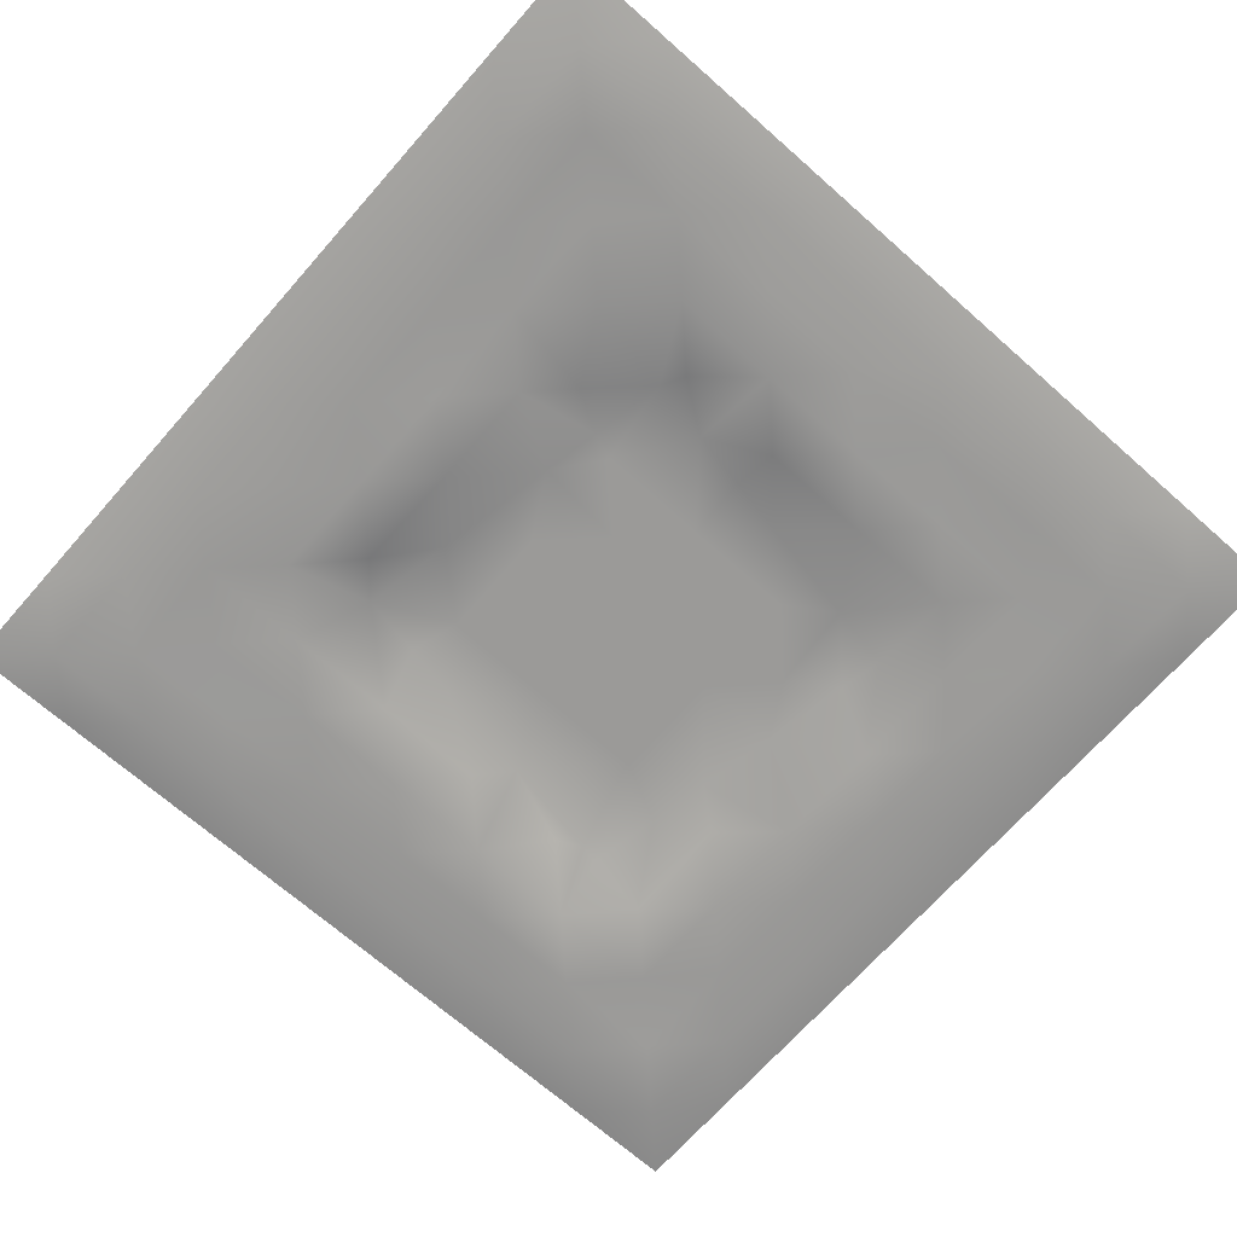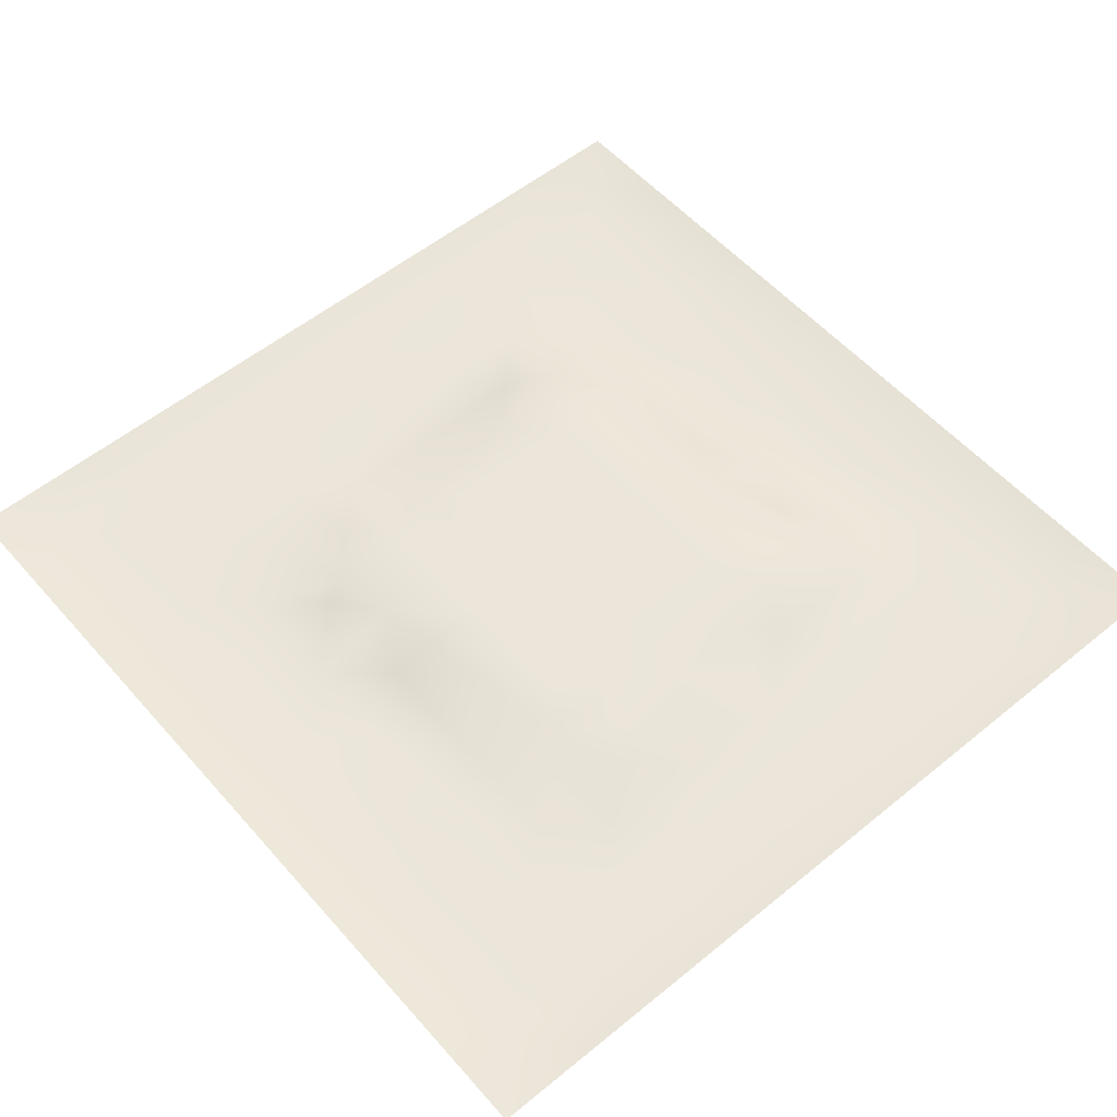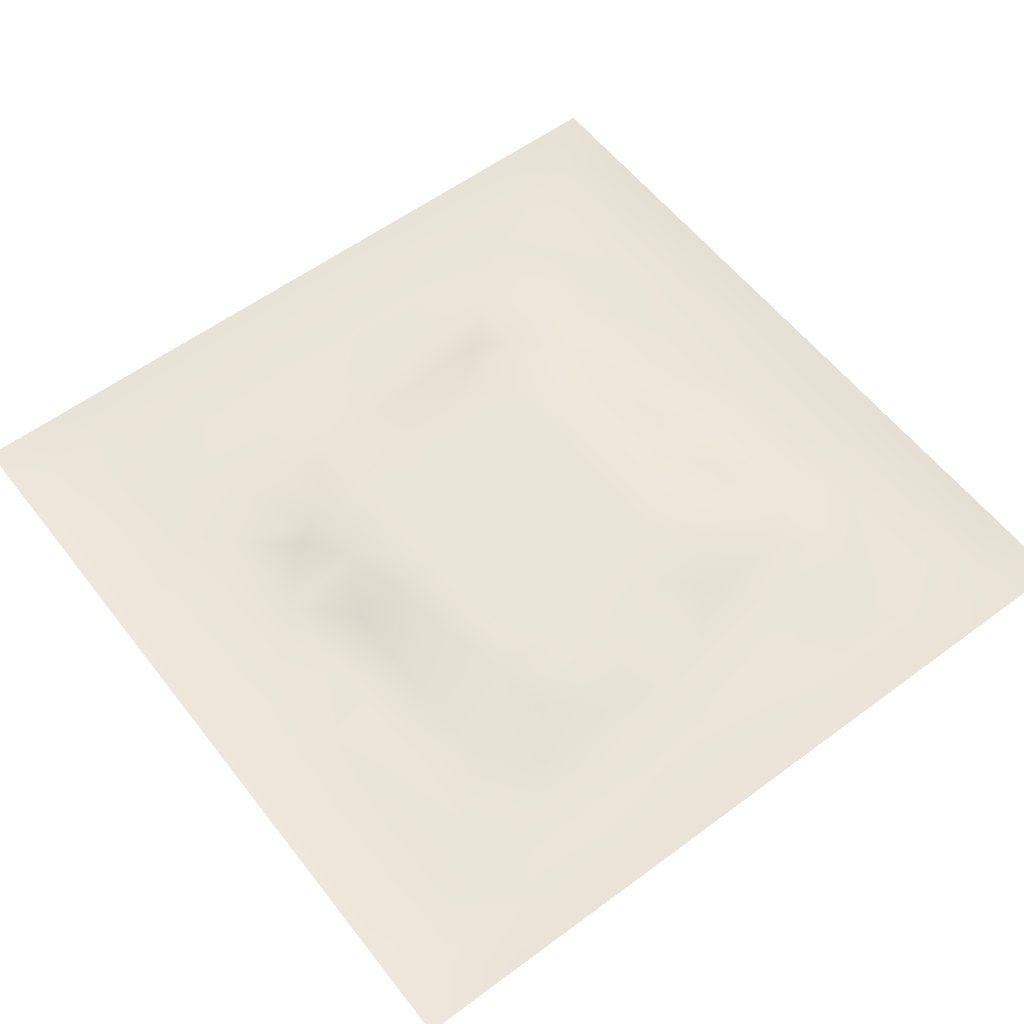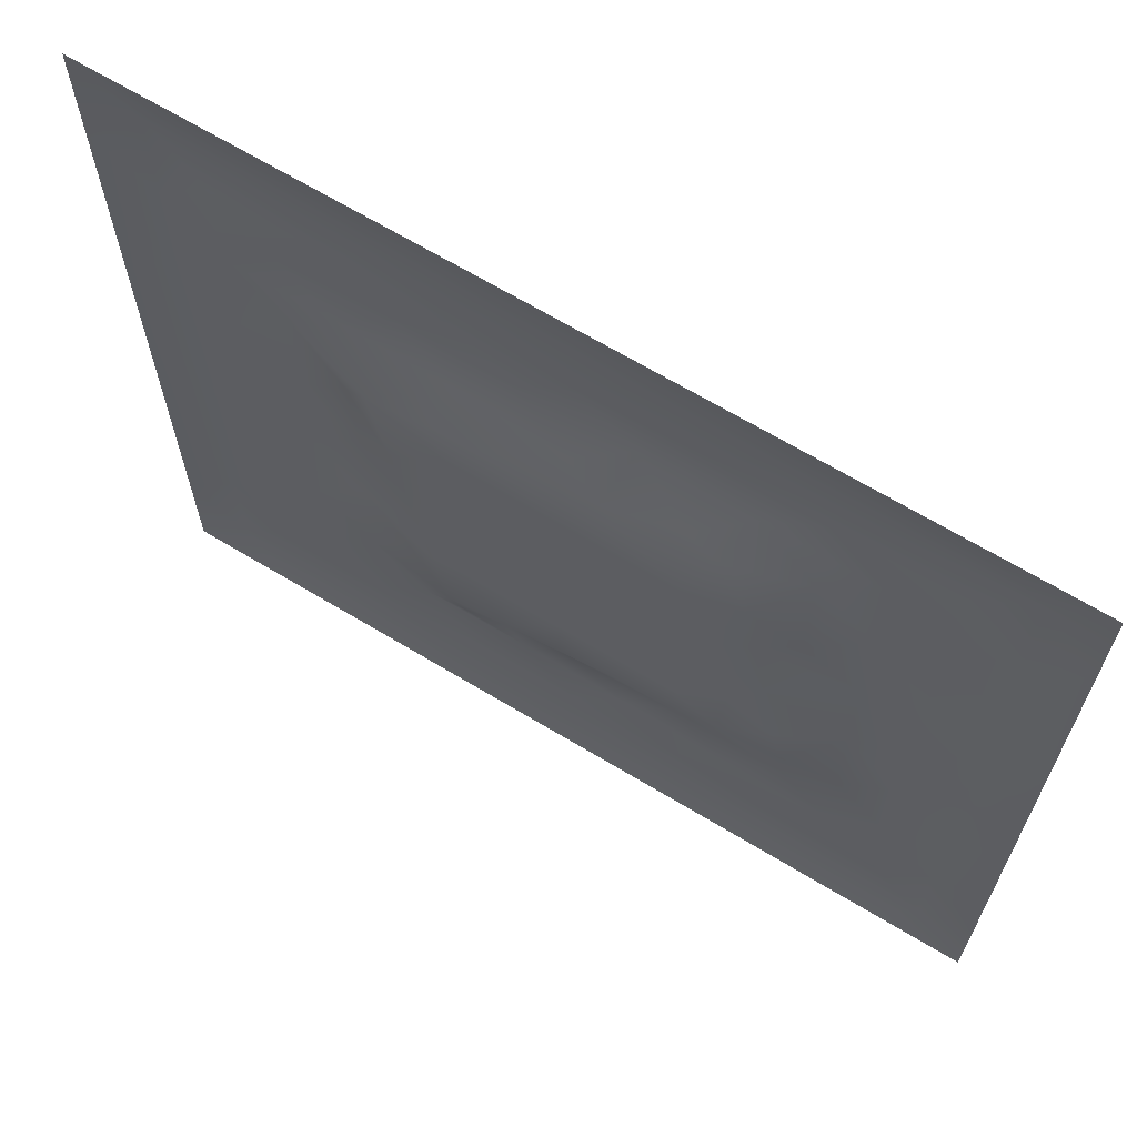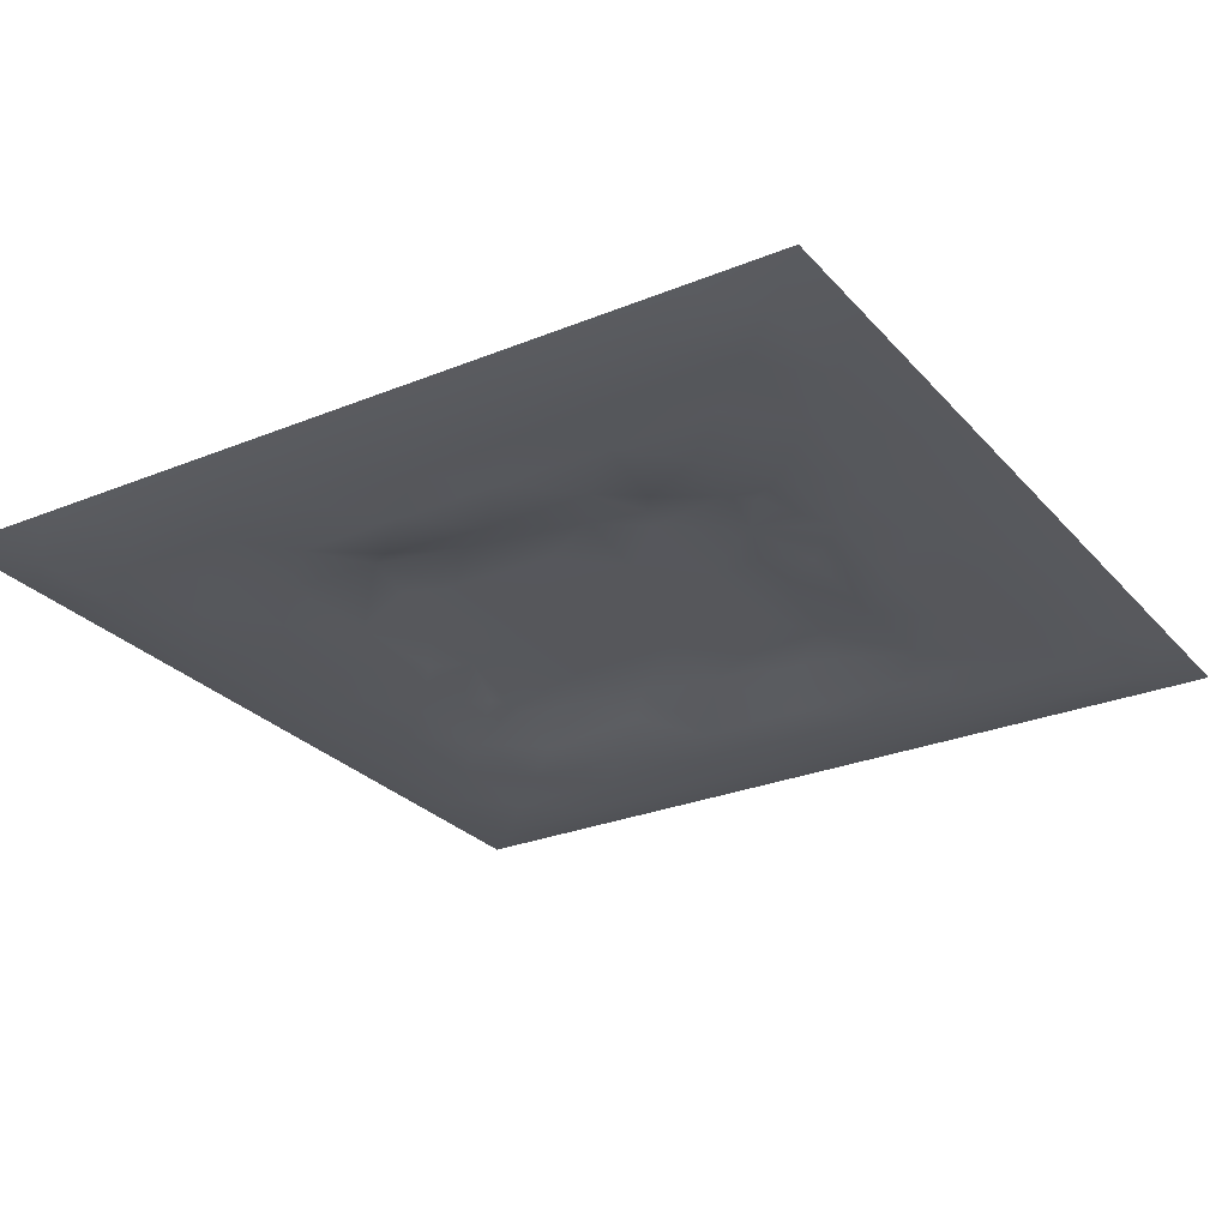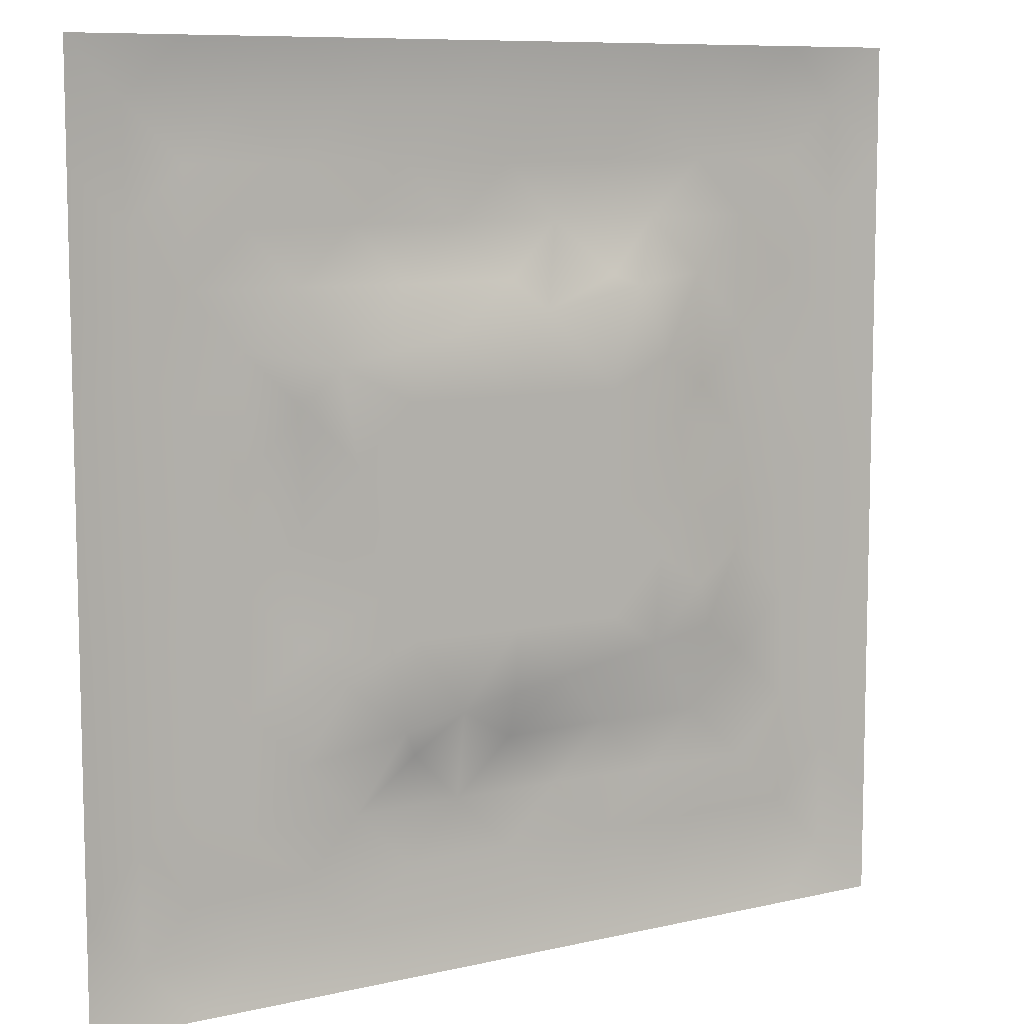
<metadata>
{"format":"obj","ext":"obj","renderer":"f3d","projection":"perspective","resolution":1024,"background":"white","views":[{"elev":-69.3,"azim":-41.4,"up":"+Z"},{"elev":55.5,"azim":49.4,"up":"+Z"},{"elev":57.8,"azim":52.5,"up":"+Z"},{"elev":67.0,"azim":31.2,"up":"+Y"},{"elev":-27.4,"azim":-57.9,"up":"+Z"},{"elev":8.8,"azim":-32.0,"up":"+Y"}]}
</metadata>
<code>
v -0 0 -0
v 1 0 -0
v -0 1 0
v 1 1 0
v 0.4999 0.5 0.01353
v -0 0.5 0
v 0.5 1 0
v 1 0.5 0
v 0.5 -0 0
v 0.2497 0.7499 -0.00763
v 0.7499 0.7502 -0.004226
v 0.2501 0.2499 -0.008082
v 0.7502 0.2504 -0.008421
v 0.75 0 0
v 0.25 0 0
v 1 0.75 0
v 1 0.25 0
v 0.25 1 0
v 0.75 1 0
v 0 0.25 0
v 0 0.75 -0
v 0.4996 0.2511 -0.003887
v 0.2516 0.5004 -0.009153
v 0.5002 0.7497 0.000585
v 0.3446 0.3621 0.01369
v 0.8749 0.375 -0.008285
v 0.6249 0.1253 -0.007124
v 0.6259 0.3741 0.01353
v 0.8753 0.1248 -0.007534
v 0.375 0.1251 -0.006152
v 0.1247 0.1247 -0.007306
v 0.3742 0.3742 0.01353
v 0.8747 0.625 -0.006933
v 0.6257 0.6261 0.01353
v 0.8753 0.8753 -0.006947
v 0.375 0.8748 -0.007265
v 0.3739 0.6259 0.01353
v 0.1247 0.8753 -0.007693
v 0.1251 0.625 -0.006925
v 0.6251 0.8747 -0.008262
v 0.1252 0.3752 -0.00689
v 0.2499 0.1248 -0.006509
v 0.8751 0.7501 -0.007057
v 0.8753 0.25 -0.007344
v 0.2499 0.8751 -0.007067
v 0.7501 0.8751 -0.007374
v 0.1248 0.25 -0.007046
v 0.1247 0.7501 -0.006829
v 0.3744 0.2487 0.006848
v 0.2507 0.6261 -0.002036
v 0.7503 0.6255 0.003161
v 0.8746 0.4999 -0.007724
v 0.6257 0.7518 0.009369
v 0.3747 0.749 -0.005493
v 0 0.375 0
v 0.5001 0.8745 -0.007086
v 0.4998 0.6259 0.01354
v 0.251 0.3747 -0.008188
v 0.1255 0.5002 -0.007128
v 0.3739 0.5 0.01354
v 0.6251 0.2514 -0.008504
v 0.4999 0.1255 -0.007201
v 0.5 0.3741 0.01354
v 0 0.625 0
v 0 0.875 0
v 0 0.125 0
v 0.625 1 0
v 0.875 1 0
v 0.125 1 0
v 0.375 1 0
v 1 0.375 0
v 1 0.125 0
v 1 0.875 0
v 1 0.625 0
v 0.375 0 0
v 0.125 0 0
v 0.875 0 0
v 0.625 0 0
v 0.75 0.125 -0.006679
v 0.6257 0.5 0.01354
v 0.3059 0.5663 0.01368
v 0.06223 0.3126 -0.008526
v 0.1884 0.4377 -0.007466
v 0.1877 0.3126 -0.0064
v 0.06243 0.4376 -0.008114
v 0.6875 0.9377 -0.00801
v 0.6877 0.8121 -0.009466
v 0.5625 0.9375 -0.007523
v 0.06215 0.6875 -0.008773
v 0.1875 0.6876 -0.01033
v 0.0624 0.5625 -0.008063
v 0.1874 0.9379 -0.009107
v 0.1873 0.8126 -0.006661
v 0.06208 0.9379 -0.009402
v 0.4368 0.5629 0.01354
v 0.5385 0.7169 0.01368
v 0.4375 0.8117 -0.009958
v 0.3124 0.8122 -0.01052
v 0.4375 0.9375 -0.007534
v 0.9379 0.8126 -0.008676
v 0.8127 0.8127 -0.007249
v 0.9379 0.9379 -0.009217
v 0.7081 0.5909 0.01368
v 0.5628 0.563 0.01354
v 0.4203 0.6945 0.01368
v 0.8117 0.5624 -0.00929
v 0.8121 0.6876 -0.01124
v 0.9375 0.5625 -0.007762
v 0.6569 0.7394 0.01368
v 0.5617 0.3145 0.01368
v 0.437 0.4371 0.01354
v 0.1874 0.06207 -0.009048
v 0.0621 0.06211 -0.009174
v 0.1873 0.1873 -0.006345
v 0.3125 0.06222 -0.008345
v 0.3124 0.1875 -0.01011
v 0.4375 0.06241 -0.007814
v 0.8126 0.06217 -0.008717
v 0.9379 0.06212 -0.009276
v 0.3323 0.4269 0.01368
v 0.5628 0.4371 0.01354
v 0.3185 0.4999 0.01368
v 0.5624 0.1884 -0.0101
v 0.6875 0.1881 -0.006963
v 0.5625 0.06245 -0.008056
v 0.9378 0.3126 -0.008598
v 0.8125 0.3125 -0.00712
v 0.9376 0.4375 -0.008153
v 0.3125 0.9378 -0.008429
v 0.4318 0.2898 0.01368
v 0.8127 0.1875 -0.006601
v 0.7441 0.4008 0.01368
v 0.6875 0.06232 -0.008347
v 0.6888 0.4371 0.01353
v 0.938 0.1875 -0.009181
v 0.4372 0.1882 -0.01108
v 0.06208 0.1874 -0.008831
v 0.7252 0.5004 0.01368
v 0.9377 0.6875 -0.008216
v 0.6814 0.3372 0.01368
v 0.06201 0.8126 -0.009227
v 0.8126 0.9379 -0.008783
v 0.1884 0.5628 -0.008136
v 0.5628 0.8115 -0.01166
v 0.8116 0.4372 -0.007447
v 0.3608 0.2763 0.01369
v 0.2863 0.6692 0.01369
v 0.7537 0.3508 0.01369
v 0.6792 0.7437 0.01369
v 0.6948 0.661 0.01368
v 0.4968 0.3022 0.01368
v 0.2976 0.3316 -0.000645
v 0.3573 0.6826 0.01369
f 1 113 66
f 31 137 113
f 11 101 87
f 112 31 113
f 138 145 106
f 106 52 33
f 124 13 61
f 84 41 47
f 137 66 113
f 75 115 15
f 12 152 84
f 12 114 116
f 101 35 46
f 76 113 1
f 76 112 113
f 15 112 76
f 115 112 15
f 30 115 117
f 108 33 52
f 75 117 115
f 115 30 42
f 42 116 114
f 51 150 103
f 116 30 136
f 122 23 120
f 49 146 116
f 42 112 115
f 58 84 152
f 146 12 116
f 60 120 111
f 153 147 37
f 46 87 101
f 101 43 35
f 104 80 34
f 130 49 136
f 83 58 23
f 49 116 136
f 117 62 30
f 132 134 140
f 62 123 136
f 77 2 119
f 77 119 118
f 71 128 126
f 142 46 35
f 63 28 121
f 119 29 118
f 148 140 13
f 125 27 62
f 135 72 17
f 136 30 62
f 58 120 23
f 60 122 120
f 127 44 26
f 120 25 32
f 93 48 10
f 147 54 10
f 120 32 111
f 22 130 136
f 130 63 32
f 127 145 148
f 82 47 41
f 45 98 36
f 82 137 47
f 146 152 12
f 26 126 128
f 62 117 125
f 20 137 82
f 38 92 94
f 20 66 137
f 55 20 82
f 69 94 92
f 143 90 39
f 8 108 128
f 141 48 38
f 24 144 97
f 65 141 94
f 114 31 42
f 38 94 141
f 92 18 69
f 97 54 24
f 151 110 63
f 11 107 101
f 29 119 135
f 143 59 83
f 104 34 57
f 43 101 107
f 129 45 36
f 27 124 123
f 85 41 59
f 78 125 9
f 70 129 99
f 83 59 41
f 129 70 18
f 36 99 129
f 93 38 48
f 38 45 92
f 52 128 108
f 65 94 3
f 72 135 119
f 94 69 3
f 39 90 48
f 21 141 65
f 18 92 129
f 6 91 64
f 105 24 54
f 93 45 38
f 89 39 48
f 50 90 143
f 45 129 92
f 9 125 117
f 64 89 21
f 55 82 85
f 6 85 91
f 59 91 85
f 41 85 82
f 6 55 85
f 23 143 83
f 59 39 91
f 151 130 22
f 143 39 59
f 118 29 79
f 29 44 131
f 32 146 130
f 58 83 84
f 119 2 72
f 44 126 26
f 130 151 63
f 138 103 80
f 10 98 93
f 21 89 141
f 105 153 37
f 148 13 127
f 79 133 118
f 118 133 14
f 81 147 50
f 100 35 43
f 109 96 34
f 48 141 89
f 78 133 125
f 62 27 123
f 37 147 81
f 40 144 87
f 98 10 54
f 25 120 58
f 5 95 111
f 110 151 22
f 57 37 95
f 37 57 105
f 27 125 133
f 121 5 111
f 90 10 48
f 123 22 136
f 17 126 135
f 41 84 83
f 130 146 49
f 60 111 95
f 28 134 80
f 104 95 5
f 28 140 134
f 24 105 96
f 57 95 104
f 24 96 144
f 132 140 148
f 134 132 138
f 45 93 98
f 110 28 63
f 106 103 138
f 9 117 75
f 26 128 52
f 54 97 98
f 111 32 63
f 123 61 22
f 99 36 56
f 80 104 5
f 135 44 29
f 126 17 71
f 150 109 34
f 87 109 149
f 13 124 131
f 103 150 34
f 36 98 97
f 60 81 122
f 53 96 109
f 122 81 23
f 107 11 51
f 150 51 11
f 87 149 11
f 150 149 109
f 14 133 78
f 140 110 61
f 107 106 33
f 44 135 126
f 51 103 106
f 143 23 50
f 81 50 23
f 121 80 5
f 63 121 111
f 121 28 80
f 77 118 14
f 52 106 145
f 103 34 80
f 131 79 29
f 13 131 127
f 25 146 32
f 124 27 79
f 139 33 108
f 107 33 43
f 133 79 27
f 44 127 131
f 139 43 33
f 10 90 147
f 96 105 57
f 140 28 110
f 51 106 107
f 50 147 90
f 97 56 36
f 86 46 142
f 112 42 31
f 40 46 86
f 74 139 108
f 100 43 139
f 137 31 47
f 114 47 31
f 88 40 86
f 16 100 139
f 102 35 100
f 68 142 102
f 88 99 56
f 142 35 102
f 144 96 53
f 95 37 60
f 19 86 142
f 88 56 40
f 144 40 56
f 53 109 87
f 81 60 37
f 87 46 40
f 110 22 61
f 57 34 96
f 144 56 97
f 61 13 140
f 64 91 89
f 145 127 26
f 67 88 86
f 7 99 88
f 7 70 99
f 67 7 88
f 19 67 86
f 68 19 142
f 73 102 100
f 4 68 102
f 73 4 102
f 16 73 100
f 74 16 139
f 8 74 108
f 39 89 91
f 53 87 144
f 116 42 30
f 134 138 80
f 61 123 124
f 145 26 52
f 79 131 124
f 128 71 8
f 149 150 11
f 132 148 145
f 145 138 132
f 58 152 25
f 152 146 25
f 147 153 54
f 153 105 54
f 12 84 114
f 47 114 84

</code>
